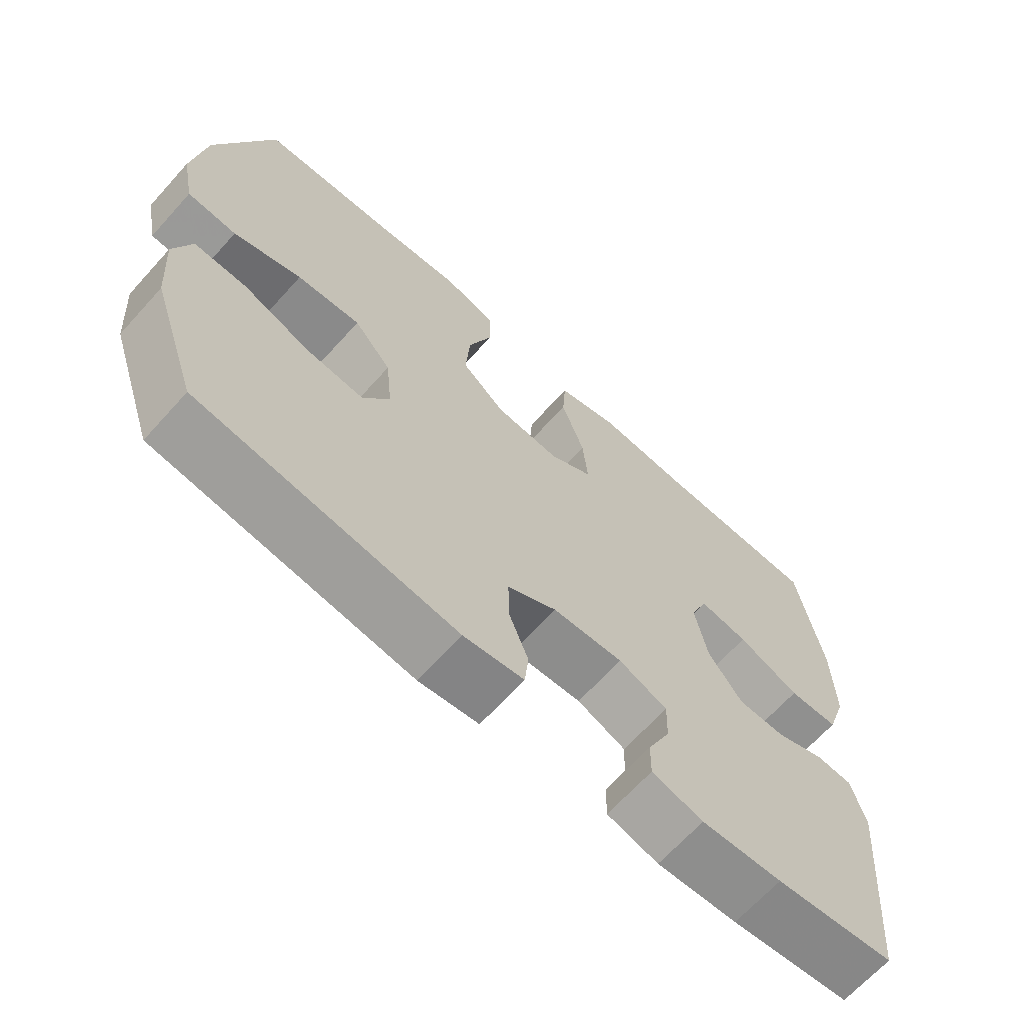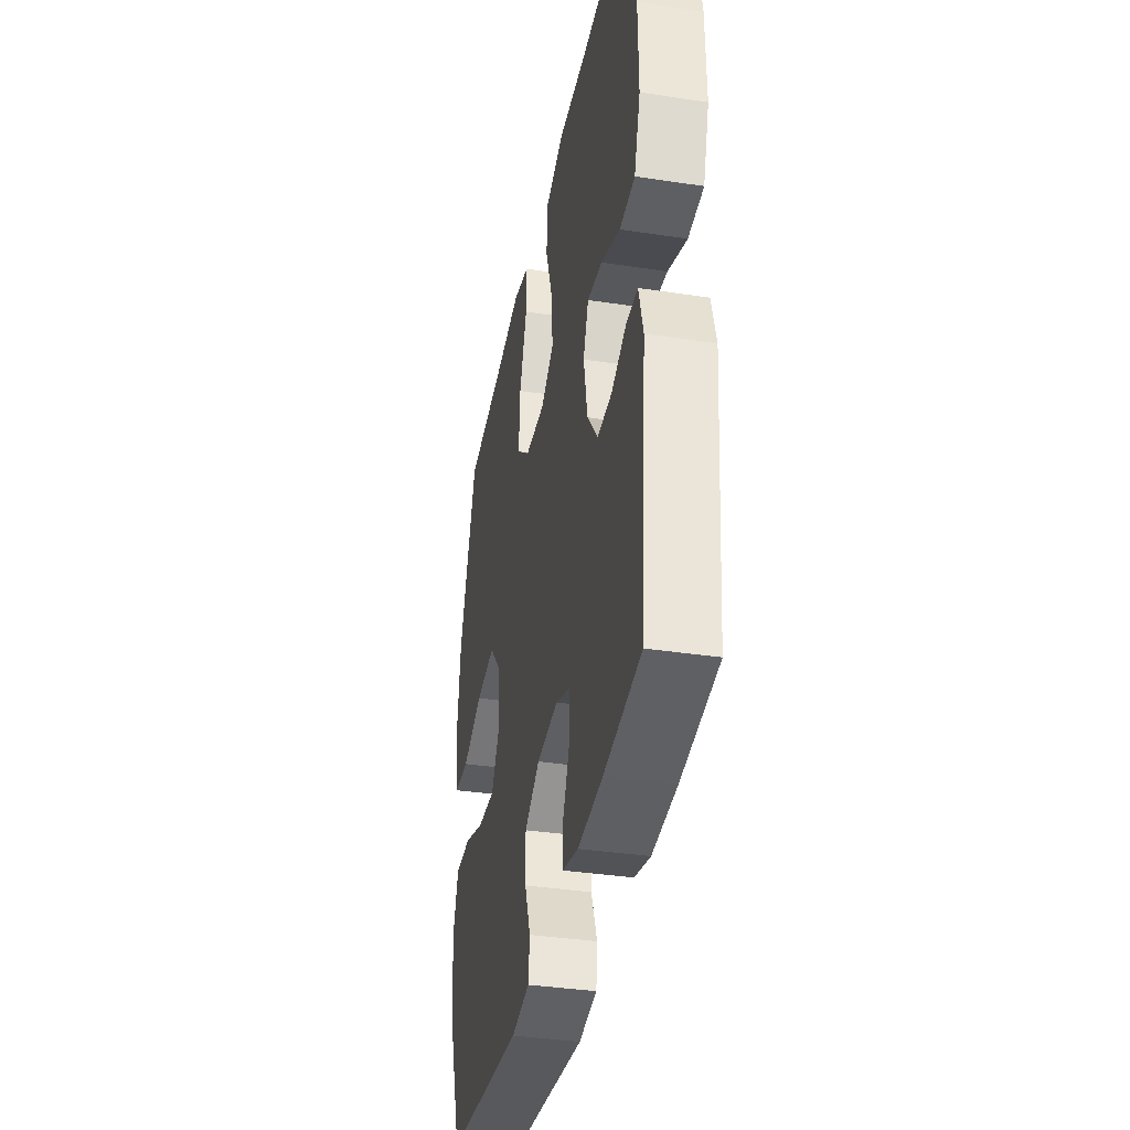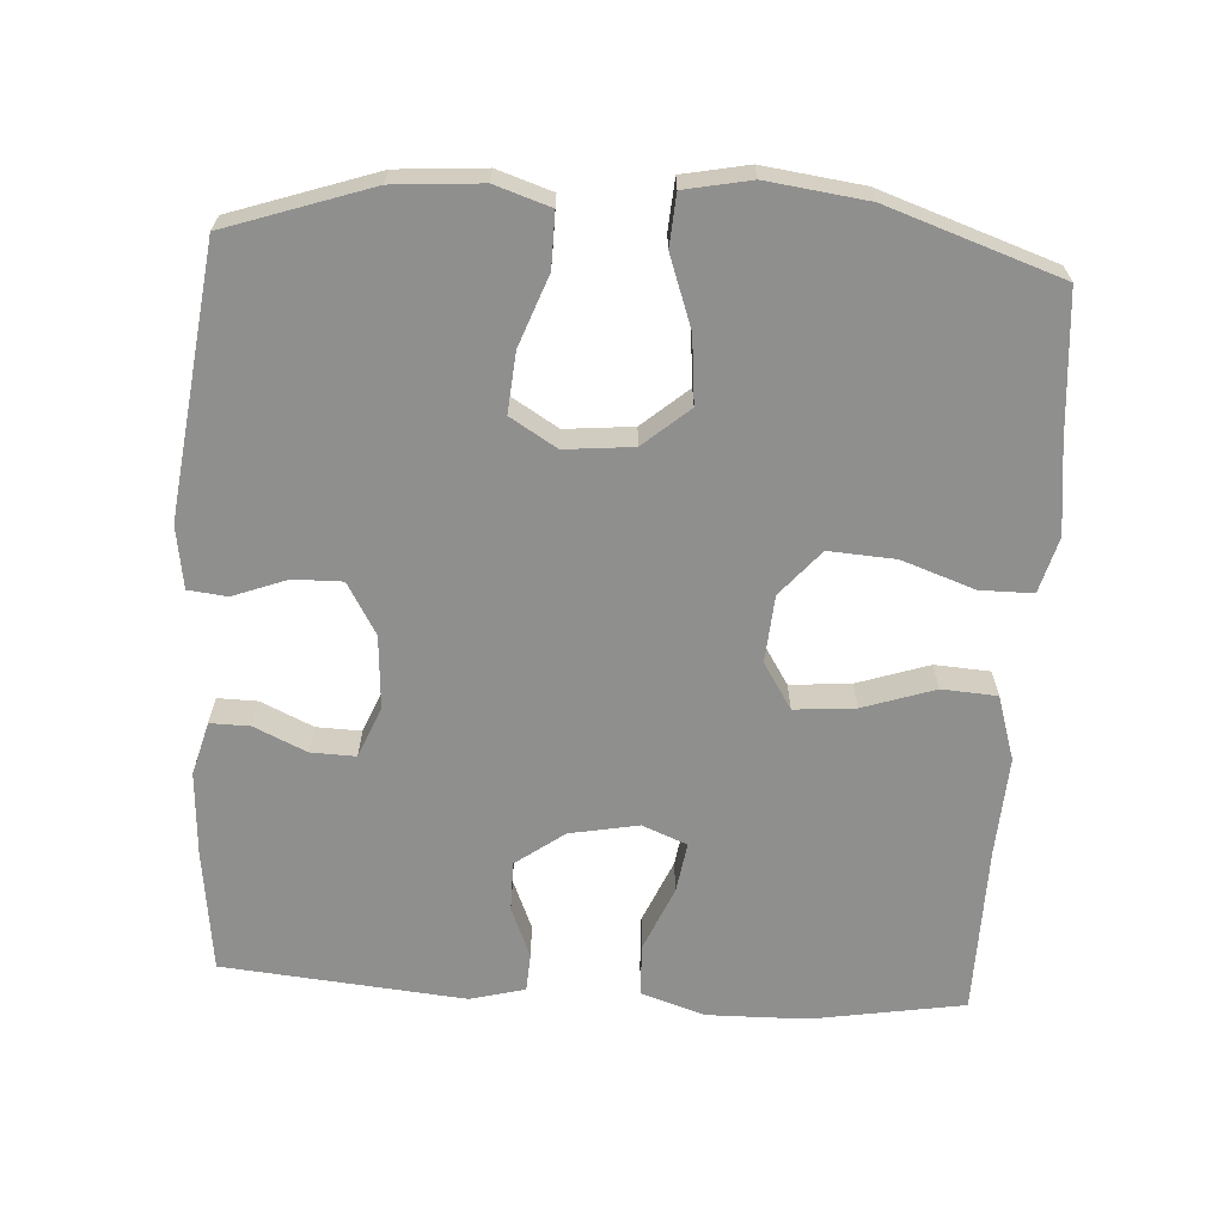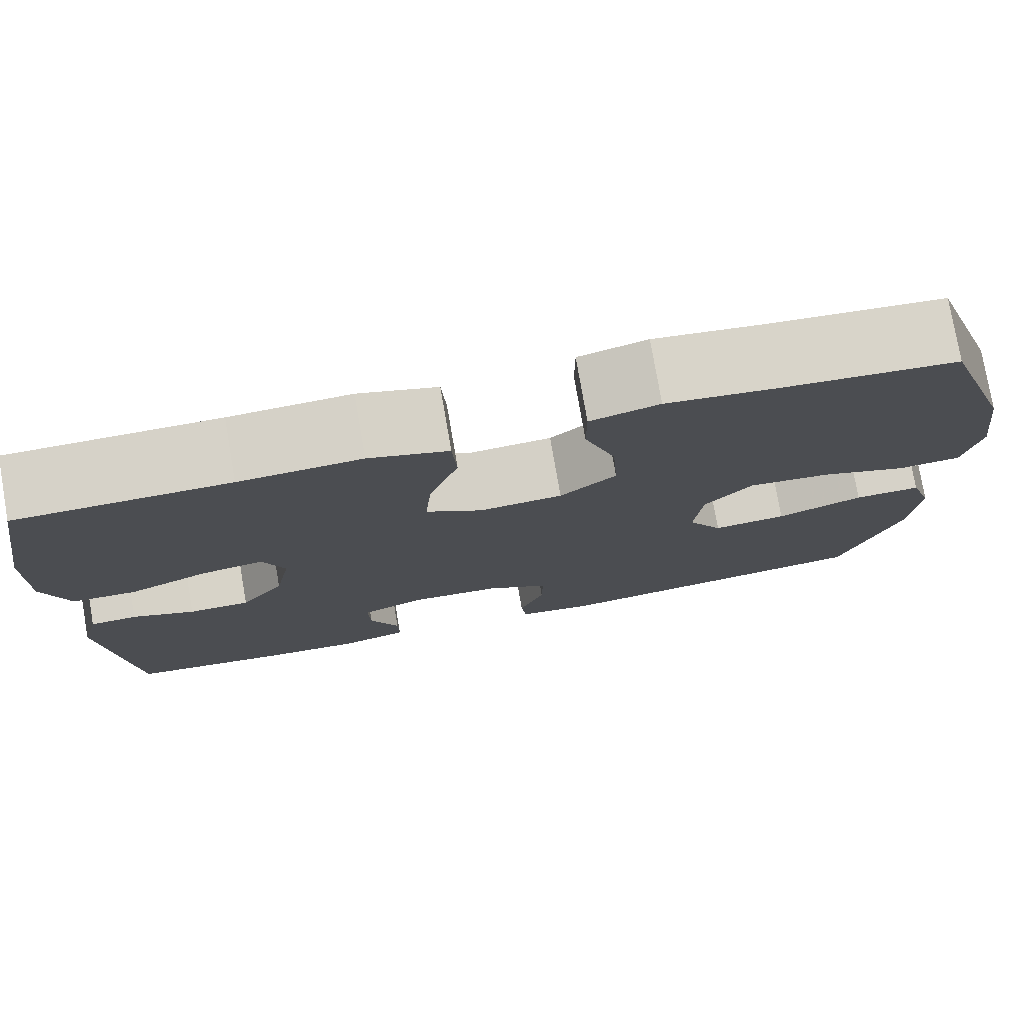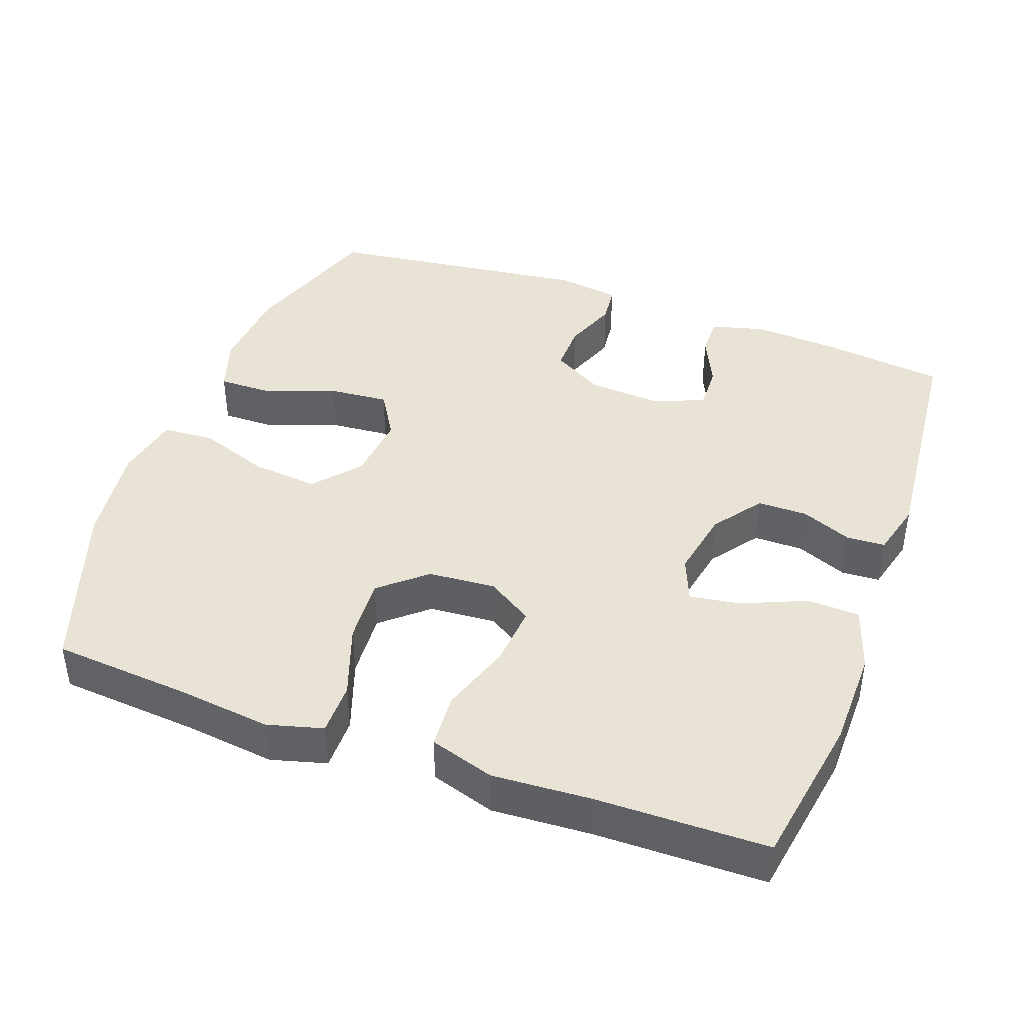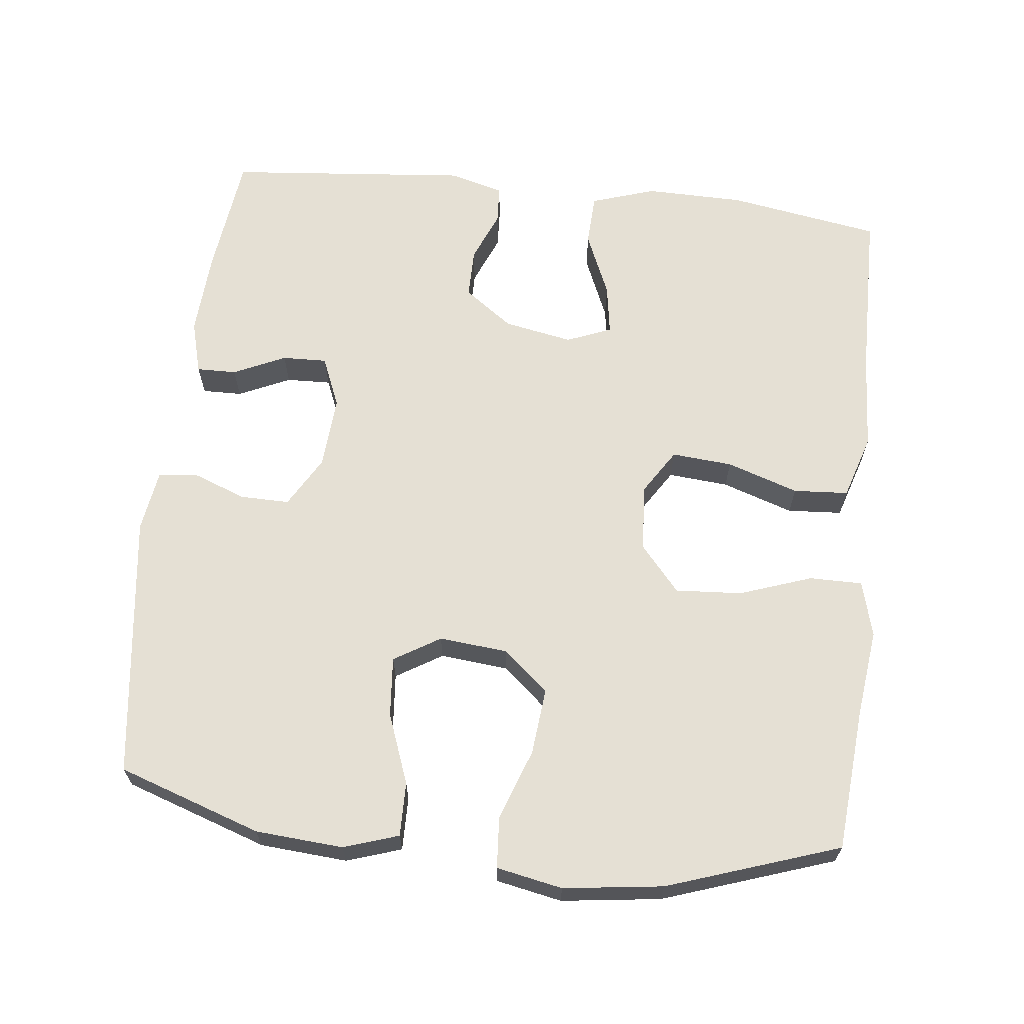
<metadata>
{"format":"obj","ext":"obj","renderer":"f3d","projection":"perspective","resolution":1024,"background":"white","views":[{"elev":-66.9,"azim":-42.1,"up":"+Z"},{"elev":-37.3,"azim":79.0,"up":"+Z"},{"elev":-65.3,"azim":-93.5,"up":"+Y"},{"elev":77.2,"azim":170.2,"up":"+Z"},{"elev":42.2,"azim":20.0,"up":"+Y"},{"elev":65.2,"azim":-83.6,"up":"+Y"}]}
</metadata>
<code>
v 0.5 0.07 0.5
v 0.535 0.07 0.289
v 0.537 0.07 0.152
v 0.508 0.07 0.063
v 0.436 0.07 0.06
v 0.347 0.07 0.098
v 0.277 0.07 0.109
v 0.252 0.07 0.047
v 0.27 0.07 -0.048
v 0.319 0.07 -0.115
v 0.388 0.07 -0.115
v 0.458 0.07 -0.086
v 0.511 0.07 -0.089
v 0.531 0.07 -0.165
v 0.5 0.07 -0.5
v 0.328 0.07 -0.521
v 0.212 0.07 -0.528
v 0.138 0.07 -0.508
v 0.139 0.07 -0.453
v 0.172 0.07 -0.381
v 0.174 0.07 -0.319
v 0.104 0.07 -0.29
v 0.003 0.07 -0.297
v -0.068 0.07 -0.338
v -0.067 0.07 -0.406
v -0.039 0.07 -0.48
v -0.045 0.07 -0.534
v -0.131 0.07 -0.547
v -0.5 0.07 -0.5
v -0.567 0.07 -0.302
v -0.576 0.07 -0.181
v -0.551 0.07 -0.105
v -0.476 0.07 -0.106
v -0.379 0.07 -0.142
v -0.296 0.07 -0.149
v -0.257 0.07 -0.085
v -0.266 0.07 0.009
v -0.32 0.07 0.072
v -0.412 0.07 0.063
v -0.51 0.07 0.028
v -0.581 0.07 0.033
v -0.599 0.07 0.124
v -0.581 0.07 0.262
v -0.5 0.07 0.5
v -0.304 0.07 0.516
v -0.181 0.07 0.531
v -0.104 0.07 0.51
v -0.104 0.07 0.437
v -0.139 0.07 0.337
v -0.145 0.07 0.245
v -0.082 0.07 0.191
v 0.011 0.07 0.184
v 0.074 0.07 0.224
v 0.067 0.07 0.308
v 0.034 0.07 0.407
v 0.039 0.07 0.483
v 0.128 0.07 0.511
v 0.264 0.07 0.503
v 0.5 0 0.5
v 0.535 0 0.289
v 0.537 0 0.152
v 0.508 0 0.063
v 0.436 0 0.06
v 0.347 0 0.098
v 0.277 0 0.109
v 0.252 0 0.047
v 0.27 0 -0.048
v 0.319 0 -0.115
v 0.388 0 -0.115
v 0.458 0 -0.086
v 0.511 0 -0.089
v 0.531 0 -0.165
v 0.5 0 -0.5
v 0.328 0 -0.521
v 0.212 0 -0.528
v 0.138 0 -0.508
v 0.139 0 -0.453
v 0.172 0 -0.381
v 0.174 0 -0.319
v 0.104 0 -0.29
v 0.003 0 -0.297
v -0.068 0 -0.338
v -0.067 0 -0.406
v -0.039 0 -0.48
v -0.045 0 -0.534
v -0.131 0 -0.547
v -0.5 0 -0.5
v -0.567 0 -0.302
v -0.576 0 -0.181
v -0.551 0 -0.105
v -0.476 0 -0.106
v -0.379 0 -0.142
v -0.296 0 -0.149
v -0.257 0 -0.085
v -0.266 0 0.009
v -0.32 0 0.072
v -0.412 0 0.063
v -0.51 0 0.028
v -0.581 0 0.033
v -0.599 0 0.124
v -0.581 0 0.262
v -0.5 0 0.5
v -0.304 0 0.516
v -0.181 0 0.531
v -0.104 0 0.51
v -0.104 0 0.437
v -0.139 0 0.337
v -0.145 0 0.245
v -0.082 0 0.191
v 0.011 0 0.184
v 0.074 0 0.224
v 0.067 0 0.308
v 0.034 0 0.407
v 0.039 0 0.483
v 0.128 0 0.511
v 0.264 0 0.503
f 56 57 58
f 55 56 58
f 54 55 58
f 4 5 6
f 3 4 6
f 2 3 6
f 1 2 6
f 58 1 6
f 54 58 6
f 53 54 6
f 52 53 6 7
f 51 52 7 8
f 47 48 49
f 46 47 49
f 45 46 49
f 45 49 50
f 44 45 50
f 43 44 50
f 42 43 50
f 41 42 50
f 40 41 50
f 39 40 50
f 38 39 50 51
f 32 33 34
f 31 32 34
f 30 31 34
f 29 30 34
f 28 29 34
f 27 28 34
f 26 27 34
f 25 26 34
f 24 25 34 35
f 23 24 35 36
f 18 19 20
f 17 18 20
f 16 17 20
f 15 16 20
f 14 15 20
f 13 14 20
f 12 13 20
f 11 12 20
f 10 11 20 21
f 9 10 21 22
f 9 22 23
f 8 9 23
f 51 8 23
f 38 51 23
f 37 38 23
f 23 36 37
f 116 115 114
f 116 114 113
f 116 113 112
f 64 63 62
f 64 62 61
f 64 61 60
f 64 60 59
f 64 59 116
f 64 116 112
f 64 112 111
f 65 64 111 110
f 66 65 110 109
f 107 106 105
f 107 105 104
f 107 104 103
f 108 107 103
f 108 103 102
f 108 102 101
f 108 101 100
f 108 100 99
f 108 99 98
f 108 98 97
f 109 108 97 96
f 92 91 90
f 92 90 89
f 92 89 88
f 92 88 87
f 92 87 86
f 92 86 85
f 92 85 84
f 92 84 83
f 93 92 83 82
f 94 93 82 81
f 78 77 76
f 78 76 75
f 78 75 74
f 78 74 73
f 78 73 72
f 78 72 71
f 78 71 70
f 78 70 69
f 79 78 69 68
f 80 79 68 67
f 81 80 67
f 81 67 66
f 81 66 109
f 81 109 96
f 81 96 95
f 95 94 81
f 1 59 60 2
f 2 60 61 3
f 3 61 62 4
f 4 62 63 5
f 5 63 64 6
f 6 64 65 7
f 7 65 66 8
f 8 66 67 9
f 9 67 68 10
f 10 68 69 11
f 11 69 70 12
f 12 70 71 13
f 13 71 72 14
f 14 72 73 15
f 15 73 74 16
f 16 74 75 17
f 17 75 76 18
f 18 76 77 19
f 19 77 78 20
f 20 78 79 21
f 21 79 80 22
f 22 80 81 23
f 23 81 82 24
f 24 82 83 25
f 25 83 84 26
f 26 84 85 27
f 27 85 86 28
f 28 86 87 29
f 29 87 88 30
f 30 88 89 31
f 31 89 90 32
f 32 90 91 33
f 33 91 92 34
f 34 92 93 35
f 35 93 94 36
f 36 94 95 37
f 37 95 96 38
f 38 96 97 39
f 39 97 98 40
f 40 98 99 41
f 41 99 100 42
f 42 100 101 43
f 43 101 102 44
f 44 102 103 45
f 45 103 104 46
f 46 104 105 47
f 47 105 106 48
f 48 106 107 49
f 49 107 108 50
f 50 108 109 51
f 51 109 110 52
f 52 110 111 53
f 53 111 112 54
f 54 112 113 55
f 55 113 114 56
f 56 114 115 57
f 57 115 116 58
f 58 116 59 1

</code>
